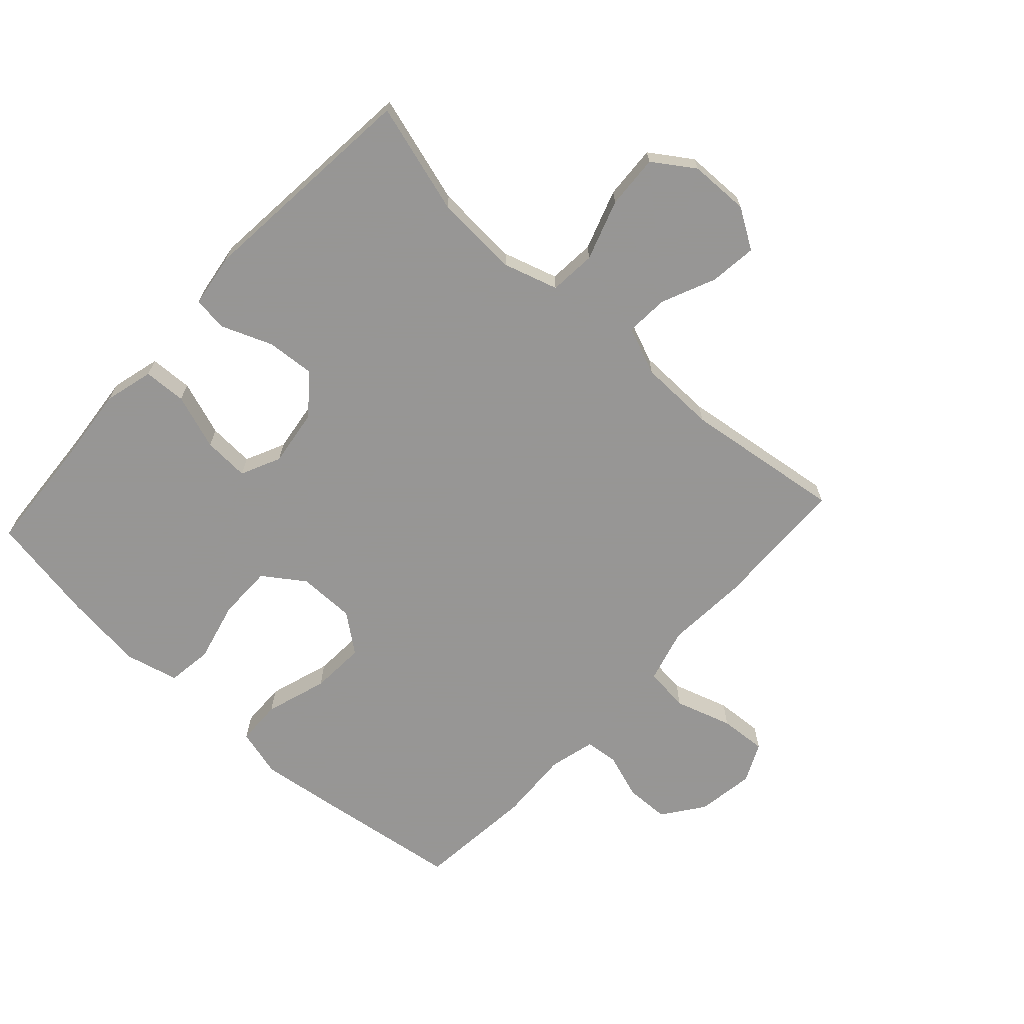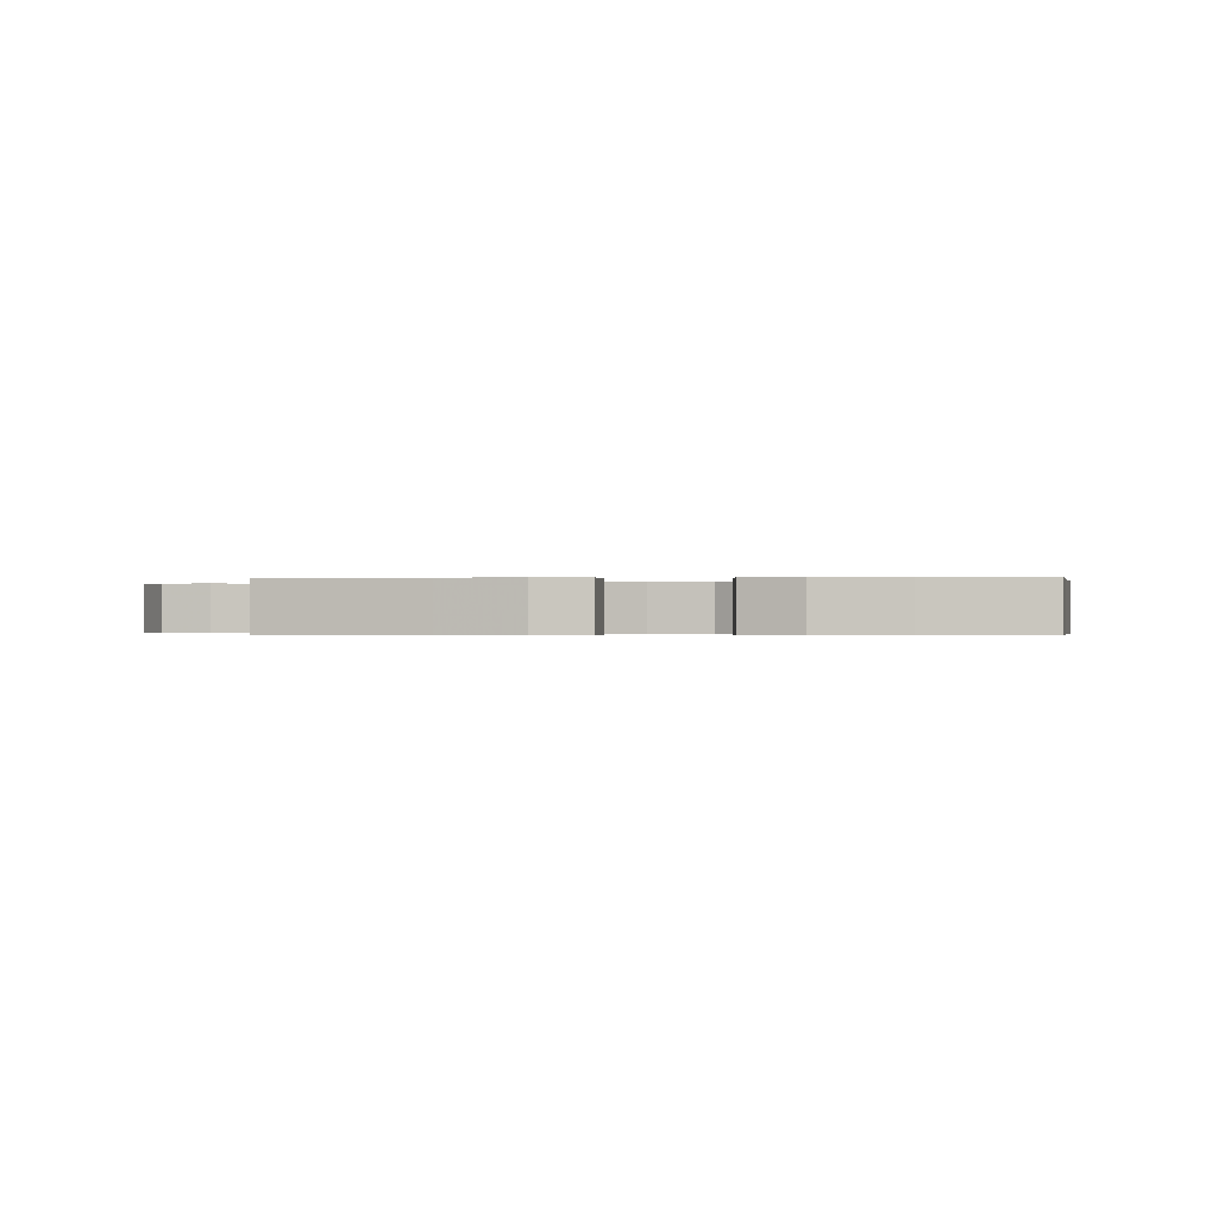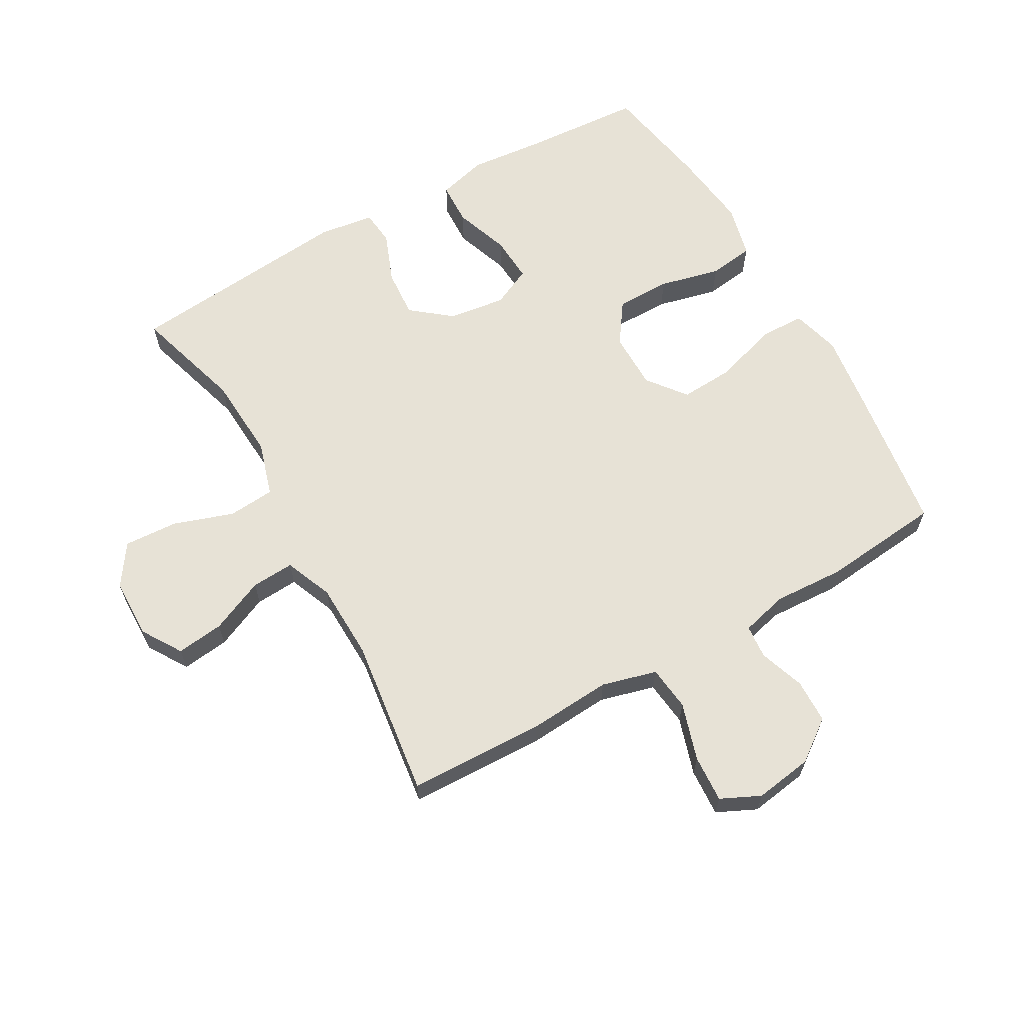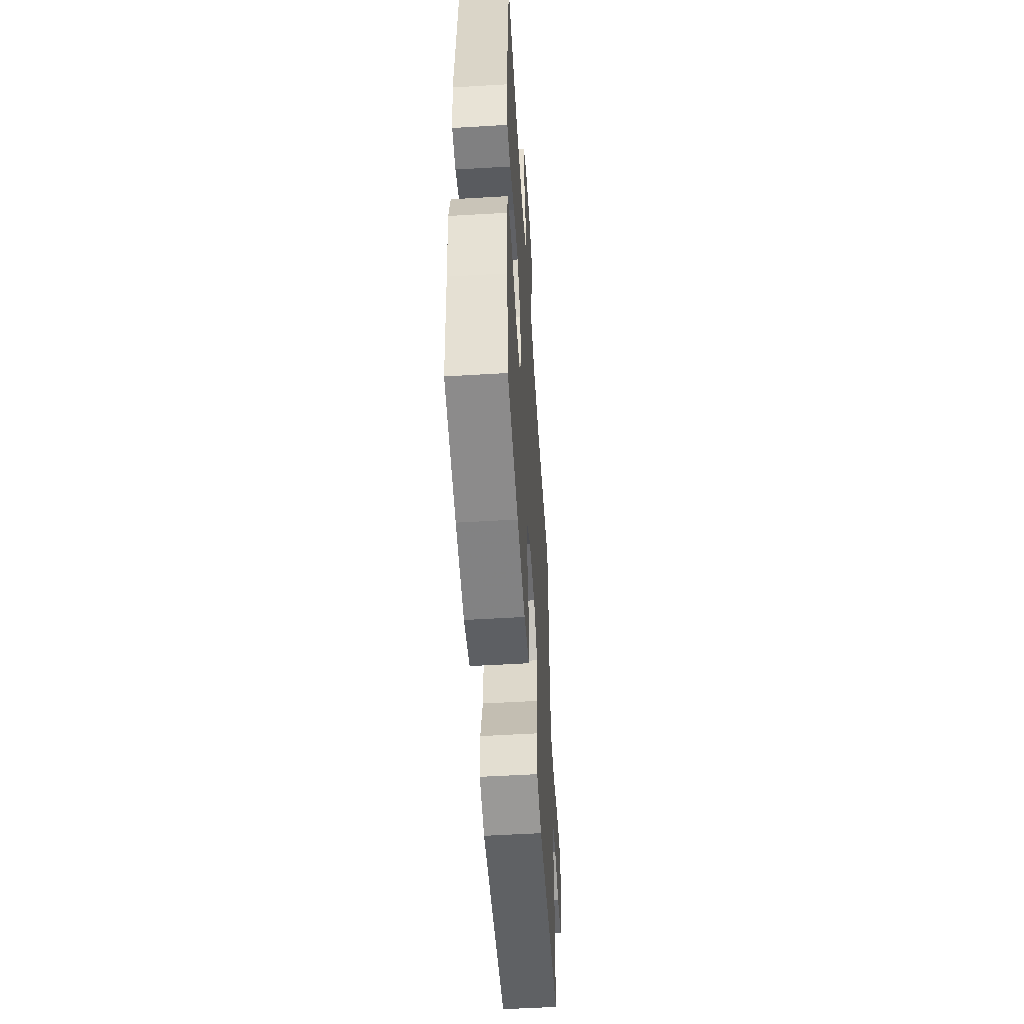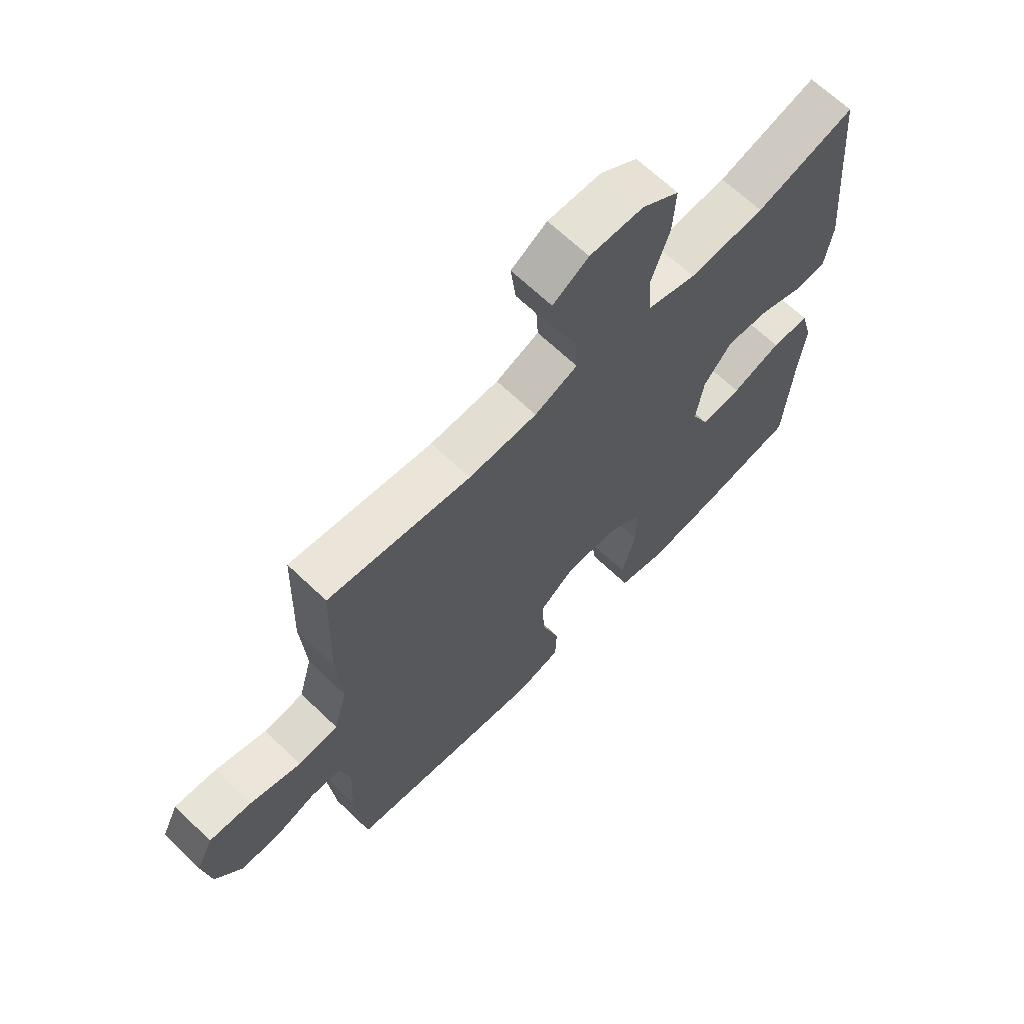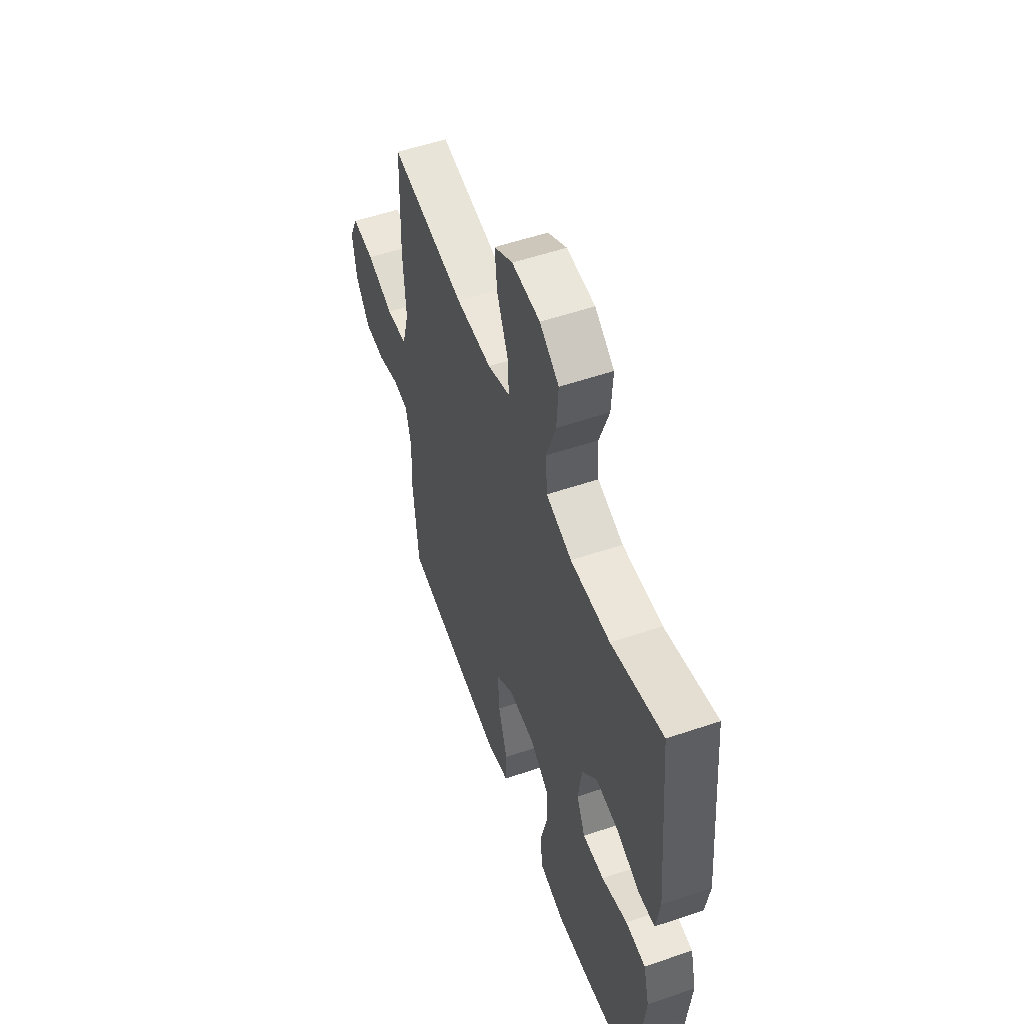
<metadata>
{"format":"obj","ext":"obj","renderer":"f3d","projection":"perspective","resolution":1024,"background":"white","views":[{"elev":-67.8,"azim":-42.5,"up":"+Y"},{"elev":-0.3,"azim":-172.4,"up":"+Y"},{"elev":63.6,"azim":60.3,"up":"+Y"},{"elev":-54.1,"azim":-86.4,"up":"+Z"},{"elev":66.3,"azim":133.9,"up":"+Z"},{"elev":54.5,"azim":-109.8,"up":"+Z"}]}
</metadata>
<code>
v 0.5 0.07 -0.5
v 0.26 0.07 -0.534
v 0.139 0.07 -0.55
v 0.061 0.07 -0.529
v 0.059 0.07 -0.456
v 0.091 0.07 -0.356
v 0.096 0.07 -0.268
v 0.034 0.07 -0.22
v -0.058 0.07 -0.22
v -0.124 0.07 -0.266
v -0.124 0.07 -0.354
v -0.1 0.07 -0.452
v -0.11 0.07 -0.525
v -0.196 0.07 -0.546
v -0.324 0.07 -0.531
v -0.5 0.07 -0.5
v -0.513 0.07 -0.308
v -0.525 0.07 -0.187
v -0.504 0.07 -0.108
v -0.435 0.07 -0.105
v -0.346 0.07 -0.136
v -0.272 0.07 -0.14
v -0.242 0.07 -0.076
v -0.255 0.07 0.016
v -0.306 0.07 0.079
v -0.384 0.07 0.073
v -0.465 0.07 0.041
v -0.521 0.07 0.047
v -0.534 0.07 0.135
v -0.5 0.07 0.5
v -0.323 0.07 0.448
v -0.187 0.07 0.44
v -0.099 0.07 0.467
v -0.093 0.07 0.542
v -0.126 0.07 0.639
v -0.131 0.07 0.725
v -0.065 0.07 0.77
v 0.031 0.07 0.772
v 0.095 0.07 0.732
v 0.086 0.07 0.656
v 0.048 0.07 0.569
v 0.044 0.07 0.5
v 0.121 0.07 0.469
v 0.244 0.07 0.466
v 0.5 0.07 0.5
v 0.507 0.07 0.28
v 0.498 0.07 0.147
v 0.522 0.07 0.059
v 0.594 0.07 0.051
v 0.686 0.07 0.08
v 0.762 0.07 0.085
v 0.792 0.07 0.022
v 0.778 0.07 -0.071
v 0.73 0.07 -0.137
v 0.659 0.07 -0.139
v 0.586 0.07 -0.114
v 0.532 0.07 -0.119
v 0.513 0.07 -0.194
v 0.519 0.07 -0.308
v 0.5 0 -0.5
v 0.26 0 -0.534
v 0.139 0 -0.55
v 0.061 0 -0.529
v 0.059 0 -0.456
v 0.091 0 -0.356
v 0.096 0 -0.268
v 0.034 0 -0.22
v -0.058 0 -0.22
v -0.124 0 -0.266
v -0.124 0 -0.354
v -0.1 0 -0.452
v -0.11 0 -0.525
v -0.196 0 -0.546
v -0.324 0 -0.531
v -0.5 0 -0.5
v -0.513 0 -0.308
v -0.525 0 -0.187
v -0.504 0 -0.108
v -0.435 0 -0.105
v -0.346 0 -0.136
v -0.272 0 -0.14
v -0.242 0 -0.076
v -0.255 0 0.016
v -0.306 0 0.079
v -0.384 0 0.073
v -0.465 0 0.041
v -0.521 0 0.047
v -0.534 0 0.135
v -0.5 0 0.5
v -0.323 0 0.448
v -0.187 0 0.44
v -0.099 0 0.467
v -0.093 0 0.542
v -0.126 0 0.639
v -0.131 0 0.725
v -0.065 0 0.77
v 0.031 0 0.772
v 0.095 0 0.732
v 0.086 0 0.656
v 0.048 0 0.569
v 0.044 0 0.5
v 0.121 0 0.469
v 0.244 0 0.466
v 0.5 0 0.5
v 0.507 0 0.28
v 0.498 0 0.147
v 0.522 0 0.059
v 0.594 0 0.051
v 0.686 0 0.08
v 0.762 0 0.085
v 0.792 0 0.022
v 0.778 0 -0.071
v 0.73 0 -0.137
v 0.659 0 -0.139
v 0.586 0 -0.114
v 0.532 0 -0.119
v 0.513 0 -0.194
v 0.519 0 -0.308
f 4 5 6
f 3 4 6
f 2 3 6
f 1 2 6
f 59 1 6
f 58 59 6
f 57 58 6 7
f 54 55 56
f 53 54 56
f 52 53 56
f 51 52 56
f 50 51 56
f 49 50 56
f 48 49 56 57
f 57 7 8
f 48 57 8
f 47 48 8
f 47 8 9
f 46 47 9
f 45 46 9
f 44 45 9
f 39 40 41
f 38 39 41
f 37 38 41
f 36 37 41
f 35 36 41
f 34 35 41
f 33 34 41 42
f 32 33 42 43
f 29 30 31
f 28 29 31
f 27 28 31
f 26 27 31
f 25 26 31 32
f 43 44 9
f 32 43 9
f 25 32 9
f 24 25 9
f 19 20 21
f 18 19 21
f 17 18 21
f 17 21 22
f 16 17 22
f 15 16 22
f 14 15 22
f 13 14 22
f 12 13 22
f 11 12 22
f 10 11 22 23
f 9 10 23 24
f 65 64 63
f 65 63 62
f 65 62 61
f 65 61 60
f 65 60 118
f 65 118 117
f 66 65 117 116
f 115 114 113
f 115 113 112
f 115 112 111
f 115 111 110
f 115 110 109
f 115 109 108
f 116 115 108 107
f 67 66 116
f 67 116 107
f 67 107 106
f 68 67 106
f 68 106 105
f 68 105 104
f 68 104 103
f 100 99 98
f 100 98 97
f 100 97 96
f 100 96 95
f 100 95 94
f 100 94 93
f 101 100 93 92
f 102 101 92 91
f 90 89 88
f 90 88 87
f 90 87 86
f 90 86 85
f 91 90 85 84
f 68 103 102
f 68 102 91
f 68 91 84
f 68 84 83
f 80 79 78
f 80 78 77
f 80 77 76
f 81 80 76
f 81 76 75
f 81 75 74
f 81 74 73
f 81 73 72
f 81 72 71
f 81 71 70
f 82 81 70 69
f 83 82 69 68
f 1 60 61 2
f 2 61 62 3
f 3 62 63 4
f 4 63 64 5
f 5 64 65 6
f 6 65 66 7
f 7 66 67 8
f 8 67 68 9
f 9 68 69 10
f 10 69 70 11
f 11 70 71 12
f 12 71 72 13
f 13 72 73 14
f 14 73 74 15
f 15 74 75 16
f 16 75 76 17
f 17 76 77 18
f 18 77 78 19
f 19 78 79 20
f 20 79 80 21
f 21 80 81 22
f 22 81 82 23
f 23 82 83 24
f 24 83 84 25
f 25 84 85 26
f 26 85 86 27
f 27 86 87 28
f 28 87 88 29
f 29 88 89 30
f 30 89 90 31
f 31 90 91 32
f 32 91 92 33
f 33 92 93 34
f 34 93 94 35
f 35 94 95 36
f 36 95 96 37
f 37 96 97 38
f 38 97 98 39
f 39 98 99 40
f 40 99 100 41
f 41 100 101 42
f 42 101 102 43
f 43 102 103 44
f 44 103 104 45
f 45 104 105 46
f 46 105 106 47
f 47 106 107 48
f 48 107 108 49
f 49 108 109 50
f 50 109 110 51
f 51 110 111 52
f 52 111 112 53
f 53 112 113 54
f 54 113 114 55
f 55 114 115 56
f 56 115 116 57
f 57 116 117 58
f 58 117 118 59
f 59 118 60 1

</code>
